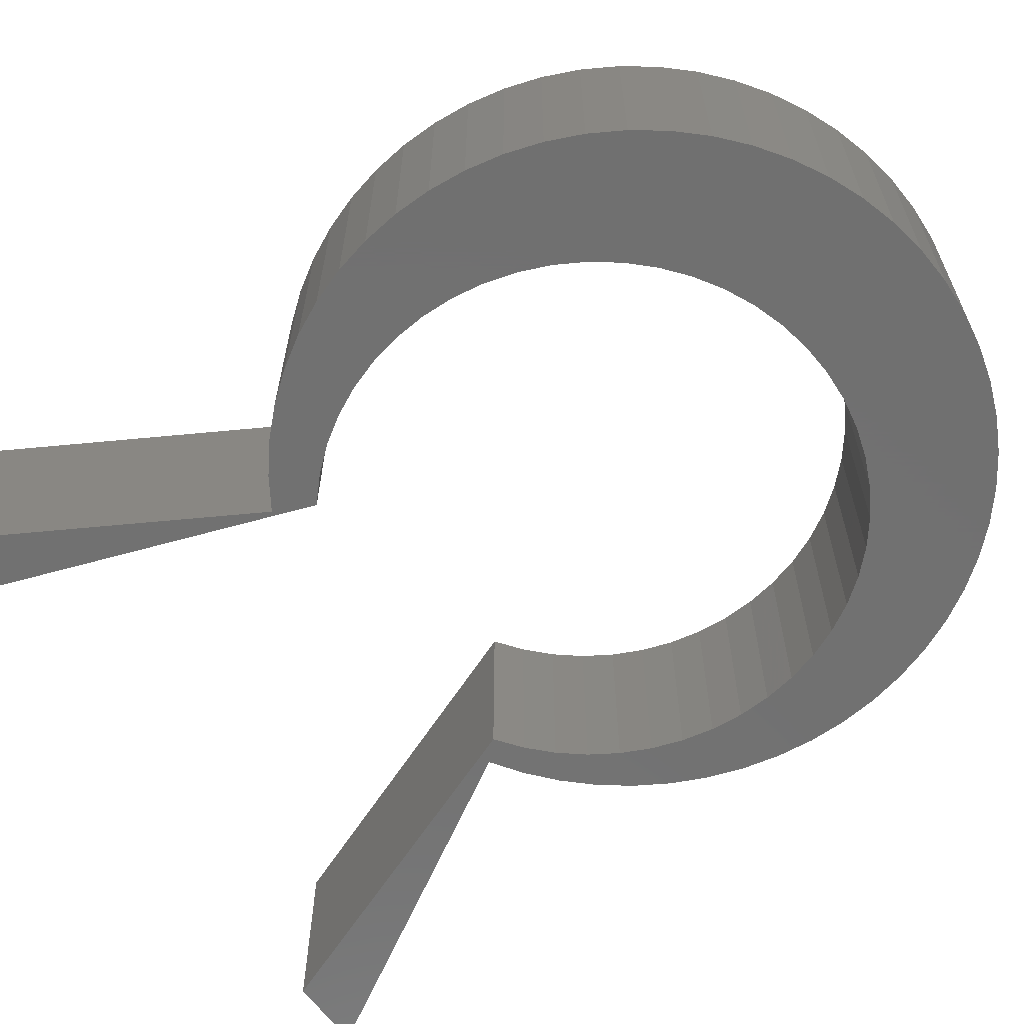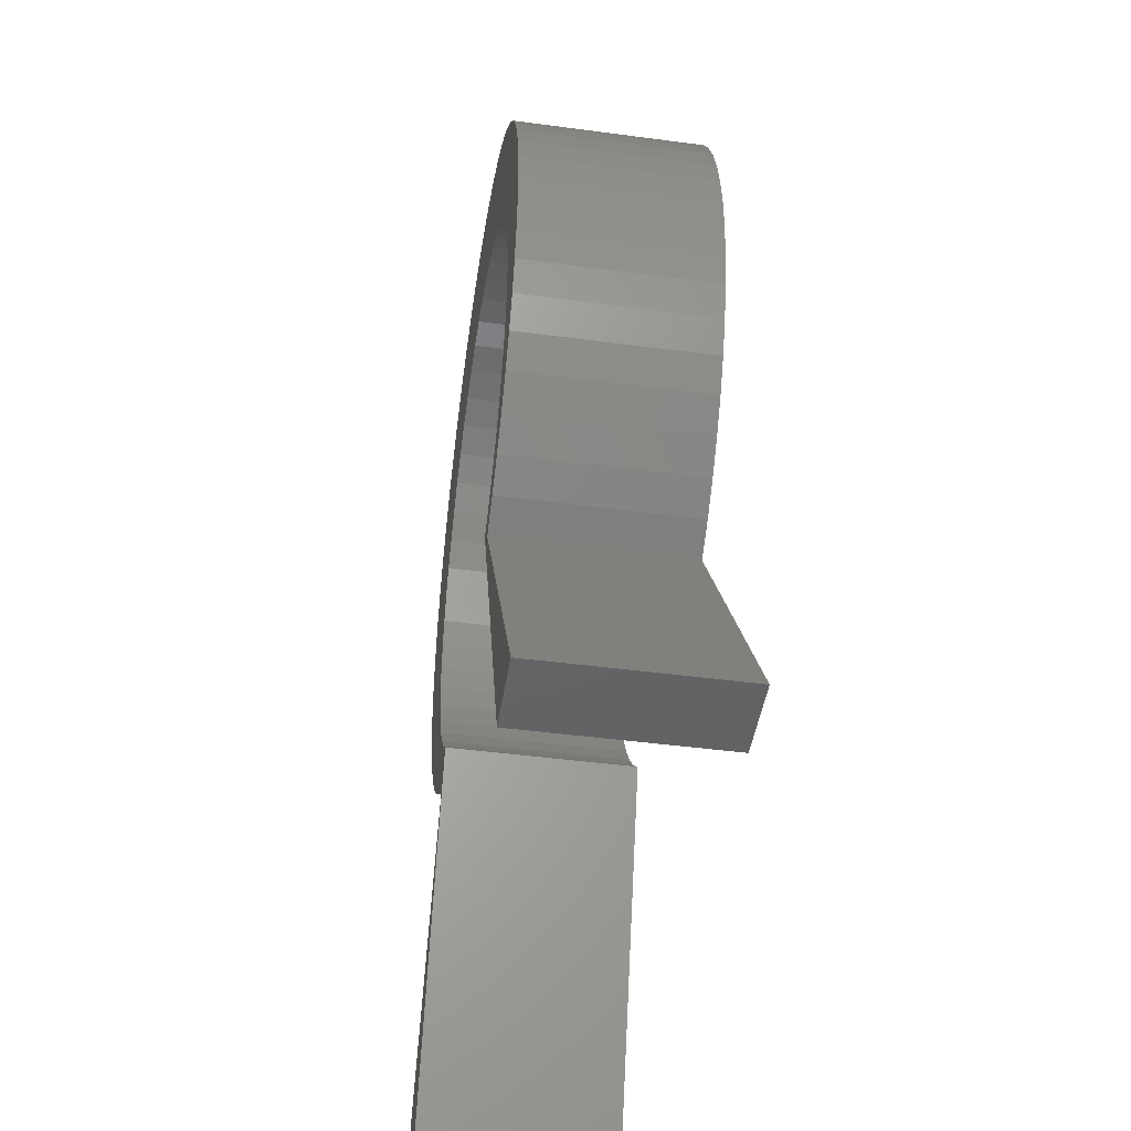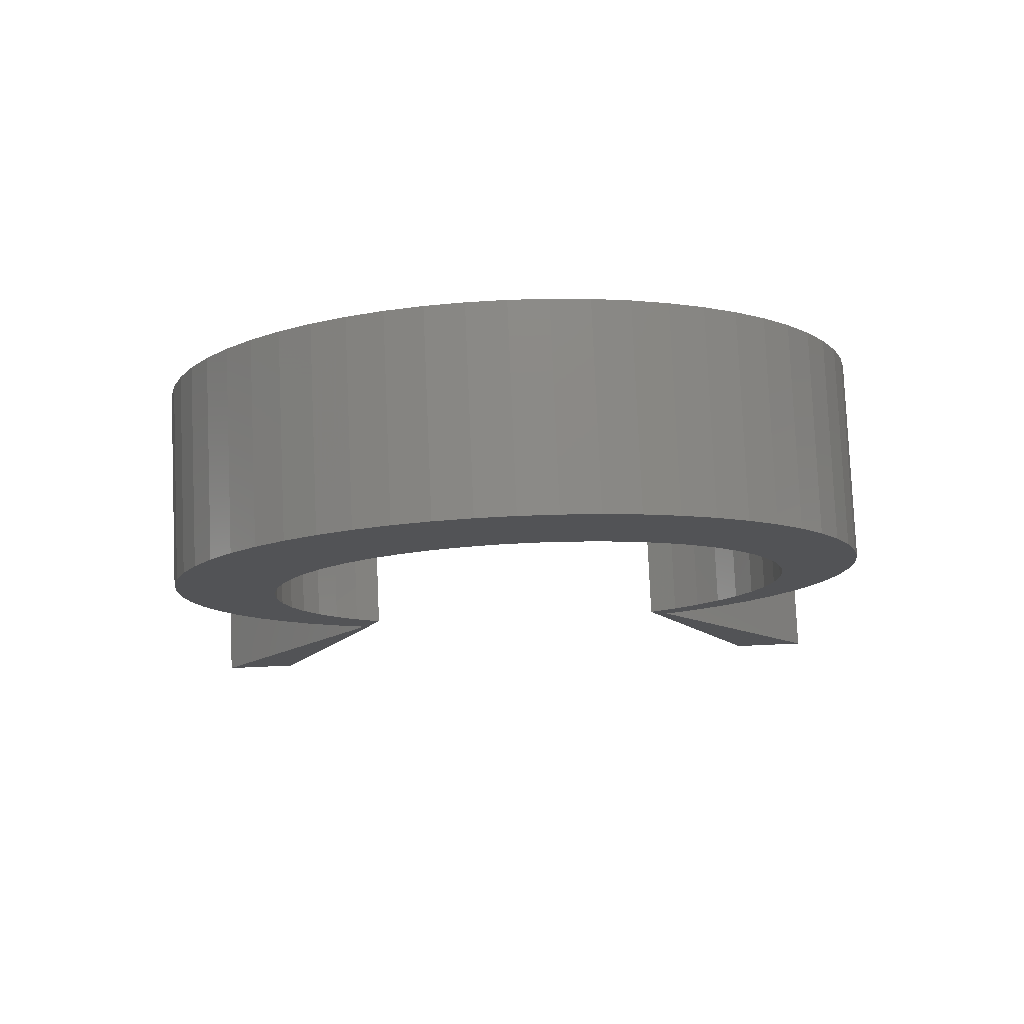
<metadata>
{"format":"stl","ext":"stl","renderer":"f3d","projection":"perspective","resolution":1024,"background":"white","views":[{"elev":-62.9,"azim":-54.0,"up":"+Y"},{"elev":-45.7,"azim":81.3,"up":"+Z"},{"elev":79.1,"azim":-2.5,"up":"+Z"}]}
</metadata>
<code>
# stl→obj: 285 verts, 566 faces
v 0.1603 -0.01587 0.2937
v -0.03016 -0.01587 -0.03016
v -0.03016 -0.09524 -0.03016
v 0.1603 -0.09524 0.2937
v 0.04603 -0.01587 -0.03016
v 0.04603 -0.09524 -0.03016
v 0.1298 -0.01587 0.314
v 0.1298 -0.09524 0.314
v 0.1016 -0.01587 0.3375
v 0.1016 -0.09524 0.3375
v 0.07615 -0.01587 0.3639
v 0.07615 -0.09524 0.3639
v 0.05372 -0.01587 0.3929
v 0.05372 -0.09524 0.3929
v 0.03457 -0.01587 0.4242
v 0.03457 -0.09524 0.4242
v 0.01893 -0.01587 0.4574
v 0.01893 -0.09524 0.4574
v 0.006984 -0.01587 0.4921
v 0.006984 -0.09524 0.4921
v -0.001129 -0.01587 0.5279
v -0.001129 -0.09524 0.5279
v -0.005311 -0.01587 0.5644
v -0.005311 -0.09524 0.5644
v -0.005514 -0.01587 0.601
v -0.005514 -0.09524 0.601
v -0.001735 -0.01587 0.6375
v -0.001735 -0.09524 0.6375
v 0.005982 -0.01587 0.6734
v 0.005982 -0.09524 0.6734
v 0.01754 -0.01587 0.7082
v 0.01754 -0.09524 0.7082
v 0.03282 -0.01587 0.7416
v 0.03282 -0.09524 0.7416
v 0.05162 -0.01587 0.7731
v 0.05162 -0.09524 0.7731
v 0.07373 -0.01587 0.8024
v 0.07373 -0.09524 0.8024
v 0.09888 -0.01587 0.8291
v 0.09888 -0.09524 0.8291
v 0.1268 -0.01587 0.8529
v 0.1268 -0.09524 0.8529
v 0.1571 -0.09524 0.8736
v 0.1571 -0.01587 0.8736
v 0.1895 -0.01587 0.8908
v 0.1895 -0.09524 0.8908
v 0.2236 -0.01587 0.9044
v 0.2236 -0.09524 0.9044
v 0.2589 -0.01587 0.9143
v 0.2589 -0.09524 0.9143
v 0.2951 -0.01587 0.9202
v 0.2951 -0.09524 0.9202
v 0.3317 -0.01587 0.9222
v 0.3317 -0.09524 0.9222
v 0.3684 -0.01587 0.9202
v 0.3684 -0.09524 0.9202
v 0.4046 -0.01587 0.9143
v 0.4046 -0.09524 0.9143
v 0.4399 -0.01587 0.9044
v 0.4399 -0.09524 0.9044
v 0.474 -0.01587 0.8908
v 0.474 -0.09524 0.8908
v 0.5064 -0.01587 0.8736
v 0.5064 -0.09524 0.8736
v 0.5367 -0.01587 0.8529
v 0.5367 -0.09524 0.8529
v 0.5646 -0.09524 0.8291
v 0.5646 -0.01587 0.8291
v 0.5898 -0.01587 0.8024
v 0.5898 -0.09524 0.8024
v 0.6119 -0.01587 0.7731
v 0.6119 -0.09524 0.7731
v 0.6307 -0.01587 0.7416
v 0.6307 -0.09524 0.7416
v 0.6459 -0.01587 0.7082
v 0.6459 -0.09524 0.7082
v 0.6575 -0.01587 0.6734
v 0.6575 -0.09524 0.6734
v 0.6652 -0.01587 0.6375
v 0.6652 -0.09524 0.6375
v 0.669 -0.01587 0.601
v 0.669 -0.09524 0.601
v 0.6688 -0.01587 0.5644
v 0.6688 -0.09524 0.5644
v 0.6646 -0.01587 0.5279
v 0.6646 -0.09524 0.5279
v 0.6565 -0.01587 0.4921
v 0.6565 -0.09524 0.4921
v 0.6446 -0.01587 0.4574
v 0.6446 -0.09524 0.4574
v 0.6289 -0.01587 0.4242
v 0.6289 -0.09524 0.4242
v 0.6098 -0.09524 0.3929
v 0.6098 -0.01587 0.3929
v 0.5873 -0.01587 0.3639
v 0.5873 -0.09524 0.3639
v 0.5619 -0.09524 0.3375
v 0.5619 -0.01587 0.3375
v 0.5337 -0.09524 0.314
v 0.5337 -0.01587 0.314
v 0.5032 -0.01587 0.2937
v 0.5032 -0.09524 0.2937
v -0.03016 0.09524 -0.03016
v 0.1603 0.09524 0.2937
v 0.1563 -0.09524 0.3534
v 0.1794 -0.09524 0.3317
v 0.1361 -0.09524 0.3778
v 0.119 -0.09524 0.4044
v 0.1053 -0.09524 0.4329
v 0.09514 -0.09524 0.4629
v 0.08874 -0.09524 0.4939
v 0.08618 -0.09524 0.5255
v 0.08749 -0.09524 0.5571
v 0.09266 -0.09524 0.5883
v 0.1016 -0.09524 0.6187
v 0.1142 -0.09524 0.6477
v 0.1302 -0.09524 0.675
v 0.5097 -0.09524 0.3314
v 0.4841 -0.09524 0.3127
v 0.1495 -0.09524 0.7001
v 0.5328 -0.09524 0.353
v 0.1716 -0.09524 0.7227
v 0.5531 -0.09524 0.3773
v 0.1964 -0.09524 0.7424
v 0.5702 -0.09524 0.4039
v 0.2234 -0.09524 0.759
v 0.584 -0.09524 0.4324
v 0.5942 -0.09524 0.4623
v 0.2522 -0.09524 0.7721
v 0.6007 -0.09524 0.4933
v 0.2824 -0.09524 0.7816
v 0.6033 -0.09524 0.5248
v 0.3135 -0.09524 0.7873
v 0.6021 -0.09524 0.5565
v 0.597 -0.09524 0.5877
v 0.3451 -0.09524 0.7892
v 0.5882 -0.09524 0.6181
v 0.3767 -0.09524 0.7872
v 0.4078 -0.09524 0.7814
v 0.5756 -0.09524 0.6472
v 0.5597 -0.09524 0.6745
v 0.4379 -0.09524 0.7719
v 0.5405 -0.09524 0.6997
v 0.4667 -0.09524 0.7587
v 0.5184 -0.09524 0.7223
v 0.4937 -0.09524 0.7421
v 0.6175 -0.09524 -0.03016
v 0.6937 -0.09524 -0.03016
v 0.1794 -0.01587 0.3317
v 0.04603 0.09524 -0.03016
v 0.6937 -0.01587 -0.03016
v 0.1298 0.09524 0.314
v 0.1016 0.09524 0.3375
v 0.07615 0.09524 0.3639
v 0.05372 0.09524 0.3929
v 0.03457 0.09524 0.4242
v 0.01893 0.09524 0.4574
v 0.006984 0.09524 0.4921
v -0.001129 0.09524 0.5279
v -0.005311 0.09524 0.5644
v -0.005514 0.09524 0.601
v -0.001735 0.09524 0.6375
v 0.005982 0.09524 0.6734
v 0.01754 0.09524 0.7082
v 0.03282 0.09524 0.7416
v 0.05162 0.09524 0.7731
v 0.07373 0.09524 0.8024
v 0.09888 0.09524 0.8291
v 0.1268 0.09524 0.8529
v 0.1571 0.09524 0.8736
v 0.1895 0.09524 0.8908
v 0.2236 0.09524 0.9044
v 0.2589 0.09524 0.9143
v 0.2951 0.09524 0.9202
v 0.3317 0.09524 0.9222
v 0.3684 0.09524 0.9202
v 0.4046 0.09524 0.9143
v 0.4399 0.09524 0.9044
v 0.474 0.09524 0.8908
v 0.5064 0.09524 0.8736
v 0.5367 0.09524 0.8529
v 0.5646 0.09524 0.8291
v 0.5898 0.09524 0.8024
v 0.6119 0.09524 0.7731
v 0.6307 0.09524 0.7416
v 0.6459 0.09524 0.7082
v 0.6575 0.09524 0.6734
v 0.6652 0.09524 0.6375
v 0.669 0.09524 0.601
v 0.6688 0.09524 0.5644
v 0.6646 0.09524 0.5279
v 0.6565 0.09524 0.4921
v 0.6446 0.09524 0.4574
v 0.6289 0.09524 0.4242
v 0.6098 0.09524 0.3929
v 0.5873 0.09524 0.3639
v 0.5619 0.09524 0.3375
v 0.5337 0.09524 0.314
v 0.5032 0.09524 0.2937
v 0.1563 0.09524 0.3534
v 0.1794 0.09524 0.3317
v 0.1361 0.09524 0.3778
v 0.119 0.09524 0.4044
v 0.1053 0.09524 0.4329
v 0.09514 0.09524 0.4629
v 0.08874 0.09524 0.4939
v 0.08618 0.09524 0.5255
v 0.08749 0.09524 0.5571
v 0.09266 0.09524 0.5883
v 0.1016 0.09524 0.6187
v 0.1142 0.09524 0.6477
v 0.1302 0.09524 0.675
v 0.5097 0.09524 0.3314
v 0.4841 0.09524 0.3127
v 0.1495 0.09524 0.7001
v 0.5328 0.09524 0.353
v 0.1716 0.09524 0.7227
v 0.5531 0.09524 0.3773
v 0.1964 0.09524 0.7424
v 0.5702 0.09524 0.4039
v 0.2234 0.09524 0.759
v 0.584 0.09524 0.4324
v 0.5942 0.09524 0.4623
v 0.2522 0.09524 0.7721
v 0.6007 0.09524 0.4933
v 0.2824 0.09524 0.7816
v 0.6033 0.09524 0.5248
v 0.3135 0.09524 0.7873
v 0.6021 0.09524 0.5565
v 0.597 0.09524 0.5877
v 0.3451 0.09524 0.7892
v 0.5882 0.09524 0.6181
v 0.3767 0.09524 0.7872
v 0.4078 0.09524 0.7814
v 0.5756 0.09524 0.6472
v 0.5597 0.09524 0.6745
v 0.4379 0.09524 0.7719
v 0.5405 0.09524 0.6997
v 0.4667 0.09524 0.7587
v 0.5184 0.09524 0.7223
v 0.4937 0.09524 0.7421
v 0.6175 0.09524 -0.03016
v 0.6937 0.09524 -0.03016
v 0.6175 -0.01587 -0.03016
v 0.4841 -0.01587 0.3127
v 0.5097 -0.01587 0.3314
v 0.5328 -0.01587 0.353
v 0.5531 -0.01587 0.3773
v 0.5702 -0.01587 0.4039
v 0.584 -0.01587 0.4324
v 0.5942 -0.01587 0.4623
v 0.6007 -0.01587 0.4933
v 0.6033 -0.01587 0.5248
v 0.6021 -0.01587 0.5565
v 0.597 -0.01587 0.5877
v 0.5882 -0.01587 0.6181
v 0.5756 -0.01587 0.6472
v 0.5597 -0.01587 0.6745
v 0.5405 -0.01587 0.6997
v 0.5184 -0.01587 0.7223
v 0.4937 -0.01587 0.7421
v 0.4667 -0.01587 0.7587
v 0.4379 -0.01587 0.7719
v 0.4078 -0.01587 0.7814
v 0.3767 -0.01587 0.7872
v 0.3451 -0.01587 0.7892
v 0.3135 -0.01587 0.7873
v 0.2824 -0.01587 0.7816
v 0.2522 -0.01587 0.7721
v 0.2234 -0.01587 0.759
v 0.1964 -0.01587 0.7424
v 0.1716 -0.01587 0.7227
v 0.1495 -0.01587 0.7001
v 0.1302 -0.01587 0.675
v 0.1142 -0.01587 0.6477
v 0.1016 -0.01587 0.6187
v 0.09266 -0.01587 0.5883
v 0.08749 -0.01587 0.5571
v 0.08618 -0.01587 0.5255
v 0.08874 -0.01587 0.4939
v 0.09514 -0.01587 0.4629
v 0.1053 -0.01587 0.4329
v 0.119 -0.01587 0.4044
v 0.1361 -0.01587 0.3778
v 0.1563 -0.01587 0.3534
f 1 2 3
f 1 3 4
f 2 5 6
f 2 6 3
f 7 1 4
f 7 4 8
f 9 7 8
f 9 8 10
f 11 10 12
f 11 9 10
f 13 12 14
f 13 11 12
f 15 14 16
f 15 13 14
f 17 16 18
f 17 15 16
f 19 18 20
f 19 17 18
f 21 20 22
f 21 19 20
f 23 22 24
f 23 21 22
f 25 24 26
f 25 23 24
f 27 26 28
f 27 25 26
f 29 28 30
f 29 27 28
f 31 30 32
f 31 29 30
f 33 32 34
f 33 31 32
f 35 34 36
f 35 33 34
f 37 36 38
f 37 35 36
f 39 38 40
f 39 37 38
f 41 40 42
f 41 42 43
f 41 39 40
f 44 41 43
f 45 43 46
f 45 44 43
f 47 46 48
f 47 45 46
f 49 48 50
f 49 47 48
f 51 50 52
f 51 49 50
f 53 52 54
f 53 51 52
f 55 54 56
f 55 53 54
f 57 55 56
f 57 56 58
f 59 57 58
f 59 58 60
f 61 59 60
f 61 60 62
f 63 61 62
f 63 62 64
f 65 63 64
f 65 64 66
f 65 66 67
f 68 65 67
f 69 68 67
f 69 67 70
f 71 70 72
f 71 69 70
f 73 72 74
f 73 71 72
f 75 74 76
f 75 73 74
f 77 76 78
f 77 75 76
f 79 78 80
f 79 77 78
f 81 80 82
f 81 79 80
f 83 82 84
f 83 81 82
f 85 84 86
f 85 83 84
f 87 86 88
f 87 85 86
f 89 88 90
f 89 87 88
f 91 90 92
f 91 92 93
f 91 89 90
f 94 91 93
f 95 93 96
f 95 96 97
f 95 94 93
f 98 97 99
f 98 95 97
f 100 98 99
f 101 99 102
f 101 100 99
f 1 103 2
f 1 104 103
f 105 10 8
f 106 105 8
f 106 8 4
f 107 10 105
f 107 12 10
f 108 12 107
f 108 14 12
f 109 14 108
f 109 16 14
f 110 16 109
f 110 18 16
f 111 18 110
f 111 20 18
f 112 20 111
f 112 22 20
f 113 22 112
f 113 24 22
f 114 24 113
f 114 26 24
f 114 28 26
f 115 28 114
f 115 30 28
f 116 30 115
f 116 32 30
f 117 34 32
f 117 32 116
f 118 119 102
f 99 118 102
f 120 34 117
f 120 36 34
f 38 36 120
f 121 118 99
f 122 38 120
f 97 121 99
f 40 38 122
f 123 121 97
f 124 40 122
f 96 123 97
f 125 123 96
f 42 40 124
f 126 42 124
f 93 125 96
f 127 125 93
f 43 42 126
f 92 127 93
f 128 127 92
f 46 126 129
f 46 43 126
f 90 130 128
f 90 128 92
f 48 46 129
f 48 129 131
f 88 132 130
f 88 130 90
f 50 48 131
f 50 131 133
f 86 134 132
f 86 132 88
f 52 50 133
f 84 134 86
f 84 135 134
f 54 133 136
f 54 52 133
f 82 137 135
f 82 135 84
f 56 136 138
f 56 54 136
f 80 137 82
f 58 138 139
f 58 56 138
f 78 140 137
f 78 137 80
f 60 58 139
f 76 141 140
f 76 140 78
f 62 139 142
f 62 60 139
f 74 143 141
f 74 141 76
f 64 62 142
f 64 142 144
f 72 145 143
f 72 143 74
f 66 144 146
f 66 64 144
f 70 146 145
f 70 145 72
f 67 66 146
f 67 146 70
f 6 106 4
f 119 147 102
f 148 102 147
f 4 3 6
f 5 149 106
f 5 106 6
f 2 150 5
f 2 103 150
f 151 101 102
f 151 102 148
f 7 104 1
f 7 152 104
f 9 153 152
f 9 152 7
f 11 153 9
f 11 154 153
f 13 155 154
f 13 154 11
f 15 156 155
f 15 155 13
f 17 157 156
f 17 156 15
f 19 158 157
f 19 157 17
f 21 159 158
f 21 158 19
f 23 160 159
f 23 159 21
f 25 161 160
f 25 160 23
f 27 162 161
f 27 161 25
f 29 163 162
f 29 162 27
f 31 164 163
f 31 163 29
f 33 165 164
f 33 164 31
f 35 166 165
f 35 165 33
f 37 167 166
f 37 166 35
f 39 168 167
f 39 167 37
f 41 169 168
f 41 170 169
f 41 168 39
f 44 170 41
f 45 171 170
f 45 172 171
f 45 170 44
f 47 172 45
f 49 173 172
f 49 174 173
f 49 172 47
f 51 174 49
f 53 175 174
f 53 174 51
f 55 176 175
f 55 175 53
f 57 176 55
f 57 177 176
f 59 177 57
f 59 178 177
f 59 179 178
f 61 179 59
f 63 179 61
f 63 180 179
f 65 180 63
f 65 181 180
f 68 181 65
f 68 182 181
f 69 182 68
f 69 183 182
f 69 184 183
f 71 184 69
f 73 185 184
f 73 184 71
f 75 186 185
f 75 185 73
f 77 187 186
f 77 186 75
f 79 188 187
f 79 187 77
f 81 189 188
f 81 188 79
f 83 190 189
f 83 189 81
f 85 191 190
f 85 190 83
f 87 192 191
f 87 191 85
f 89 193 192
f 89 192 87
f 91 194 193
f 91 193 89
f 94 195 194
f 94 194 91
f 95 196 195
f 95 195 94
f 98 197 196
f 98 196 95
f 100 198 197
f 100 197 98
f 101 199 198
f 101 198 100
f 200 152 153
f 201 152 200
f 201 104 152
f 202 200 153
f 202 153 154
f 203 202 154
f 203 154 155
f 204 203 155
f 204 155 156
f 205 204 156
f 205 156 157
f 206 205 157
f 206 157 158
f 207 206 158
f 207 158 159
f 208 207 159
f 208 159 160
f 209 208 160
f 209 160 161
f 209 161 162
f 210 209 162
f 210 162 163
f 211 210 163
f 211 163 164
f 212 164 165
f 212 211 164
f 213 199 214
f 198 199 213
f 215 212 165
f 215 165 166
f 167 215 166
f 216 198 213
f 217 215 167
f 197 198 216
f 168 217 167
f 218 197 216
f 219 217 168
f 196 197 218
f 220 196 218
f 169 219 168
f 221 219 169
f 195 196 220
f 222 195 220
f 170 221 169
f 194 195 222
f 223 194 222
f 171 224 221
f 171 221 170
f 193 223 225
f 193 194 223
f 172 224 171
f 172 226 224
f 192 225 227
f 192 193 225
f 173 226 172
f 173 228 226
f 191 227 229
f 191 192 227
f 174 228 173
f 190 191 229
f 190 229 230
f 175 231 228
f 175 228 174
f 189 230 232
f 189 190 230
f 176 233 231
f 176 231 175
f 188 189 232
f 177 234 233
f 177 233 176
f 187 232 235
f 187 188 232
f 178 234 177
f 186 235 236
f 186 187 235
f 179 237 234
f 179 234 178
f 185 236 238
f 185 186 236
f 180 237 179
f 180 239 237
f 184 238 240
f 184 185 238
f 181 241 239
f 181 239 180
f 183 240 241
f 183 184 240
f 182 241 181
f 182 183 241
f 150 104 201
f 214 199 242
f 243 242 199
f 104 150 103
f 244 151 148
f 244 148 147
f 245 244 147
f 245 147 119
f 246 245 119
f 246 119 118
f 247 118 121
f 247 246 118
f 248 121 123
f 248 247 121
f 249 248 123
f 249 123 125
f 250 249 125
f 250 125 127
f 251 127 128
f 251 250 127
f 252 128 130
f 252 251 128
f 253 130 132
f 253 252 130
f 254 132 134
f 254 253 132
f 255 134 135
f 255 254 134
f 256 135 137
f 256 255 135
f 257 137 140
f 257 256 137
f 258 140 141
f 258 257 140
f 259 141 143
f 259 258 141
f 260 143 145
f 260 259 143
f 261 145 146
f 261 260 145
f 262 146 144
f 262 261 146
f 263 144 142
f 263 262 144
f 264 142 139
f 264 263 142
f 265 139 138
f 265 138 136
f 265 264 139
f 266 265 136
f 267 136 133
f 267 266 136
f 268 133 131
f 268 131 129
f 268 267 133
f 269 129 126
f 269 268 129
f 270 269 126
f 271 126 124
f 271 124 122
f 271 270 126
f 272 271 122
f 273 122 120
f 273 120 117
f 273 272 122
f 274 273 117
f 275 274 117
f 275 117 116
f 276 275 116
f 276 116 115
f 277 276 115
f 277 115 114
f 278 277 114
f 278 114 113
f 279 278 113
f 279 113 112
f 280 279 112
f 280 112 111
f 280 111 110
f 281 110 109
f 281 280 110
f 282 281 109
f 283 282 109
f 283 109 108
f 284 283 108
f 284 108 107
f 285 107 105
f 285 105 106
f 285 284 107
f 149 285 106
f 5 201 149
f 5 150 201
f 151 199 101
f 151 243 199
f 244 243 151
f 244 242 243
f 245 242 244
f 245 214 242
f 246 214 245
f 246 213 214
f 247 216 213
f 247 213 246
f 248 218 216
f 248 216 247
f 249 218 248
f 249 220 218
f 250 220 249
f 250 222 220
f 251 223 222
f 251 222 250
f 252 225 223
f 252 223 251
f 253 227 225
f 253 225 252
f 254 229 227
f 254 227 253
f 255 230 229
f 255 229 254
f 256 232 230
f 256 230 255
f 257 235 232
f 257 232 256
f 258 236 235
f 258 235 257
f 259 238 236
f 259 236 258
f 260 240 238
f 260 238 259
f 261 241 240
f 261 240 260
f 262 239 241
f 262 241 261
f 263 237 239
f 263 239 262
f 264 234 237
f 264 237 263
f 265 233 234
f 265 234 264
f 266 231 233
f 266 233 265
f 267 228 231
f 267 231 266
f 268 226 228
f 268 228 267
f 269 224 226
f 269 226 268
f 270 221 224
f 270 219 221
f 270 224 269
f 271 219 270
f 272 217 219
f 272 219 271
f 273 215 217
f 273 217 272
f 274 215 273
f 274 212 215
f 275 212 274
f 275 211 212
f 276 211 275
f 276 210 211
f 276 209 210
f 277 209 276
f 278 209 277
f 278 208 209
f 279 208 278
f 279 207 208
f 280 207 279
f 280 206 207
f 280 205 206
f 281 205 280
f 282 205 281
f 282 204 205
f 283 204 282
f 283 203 204
f 284 203 283
f 284 202 203
f 285 200 202
f 285 202 284
f 149 201 200
f 149 200 285

</code>
